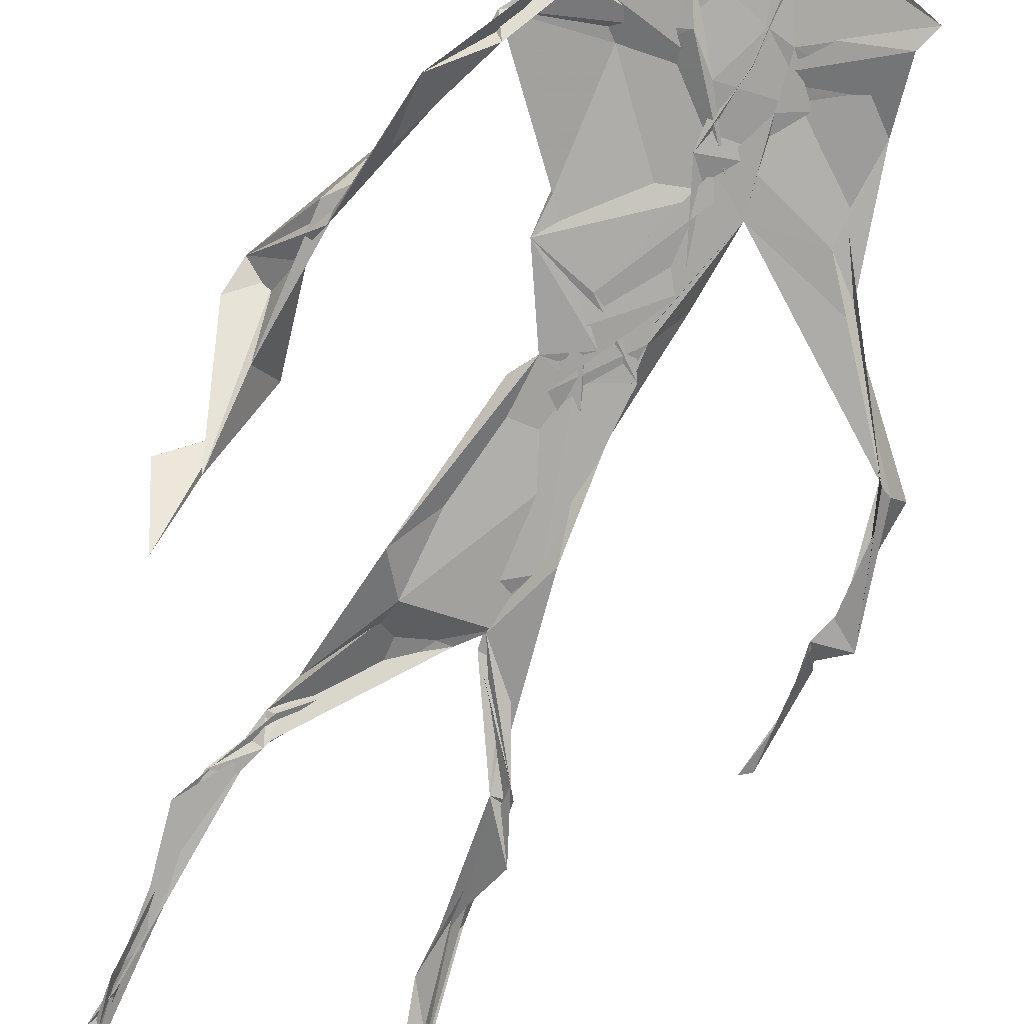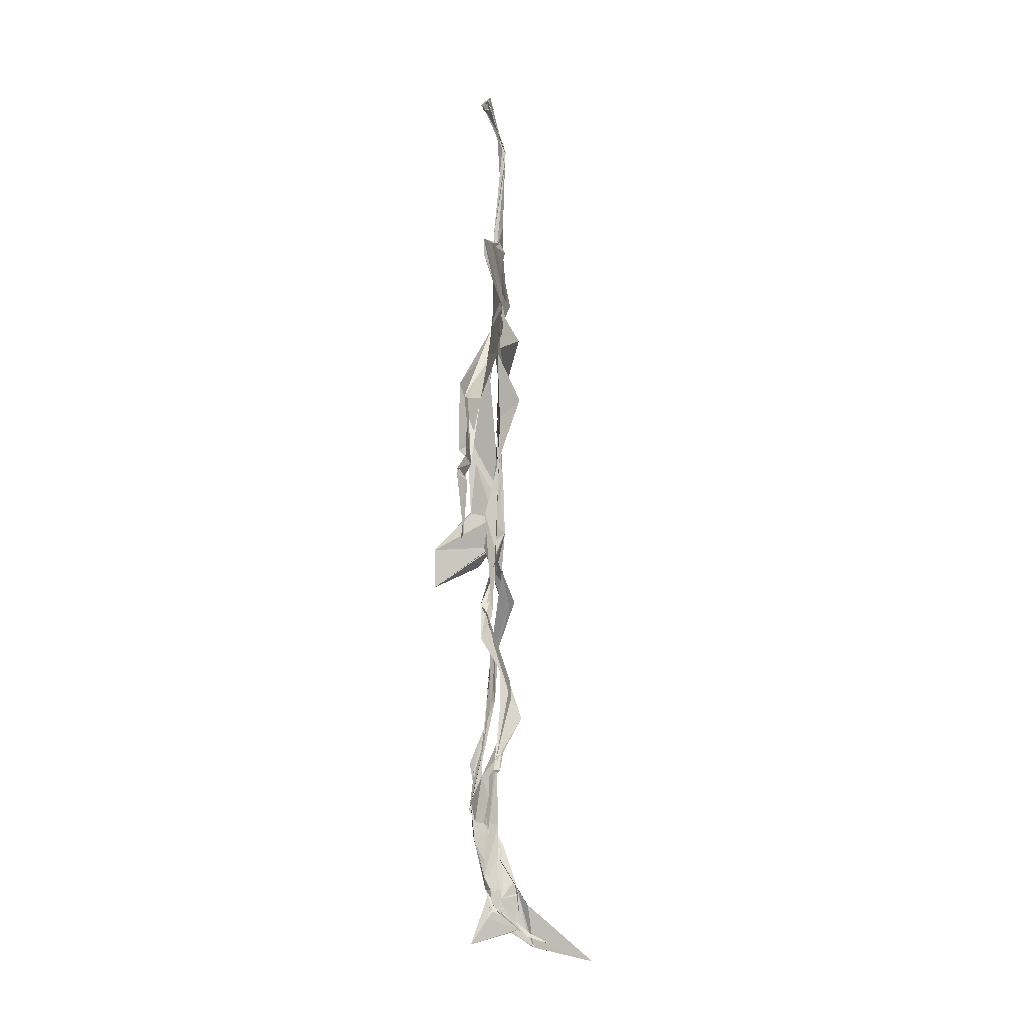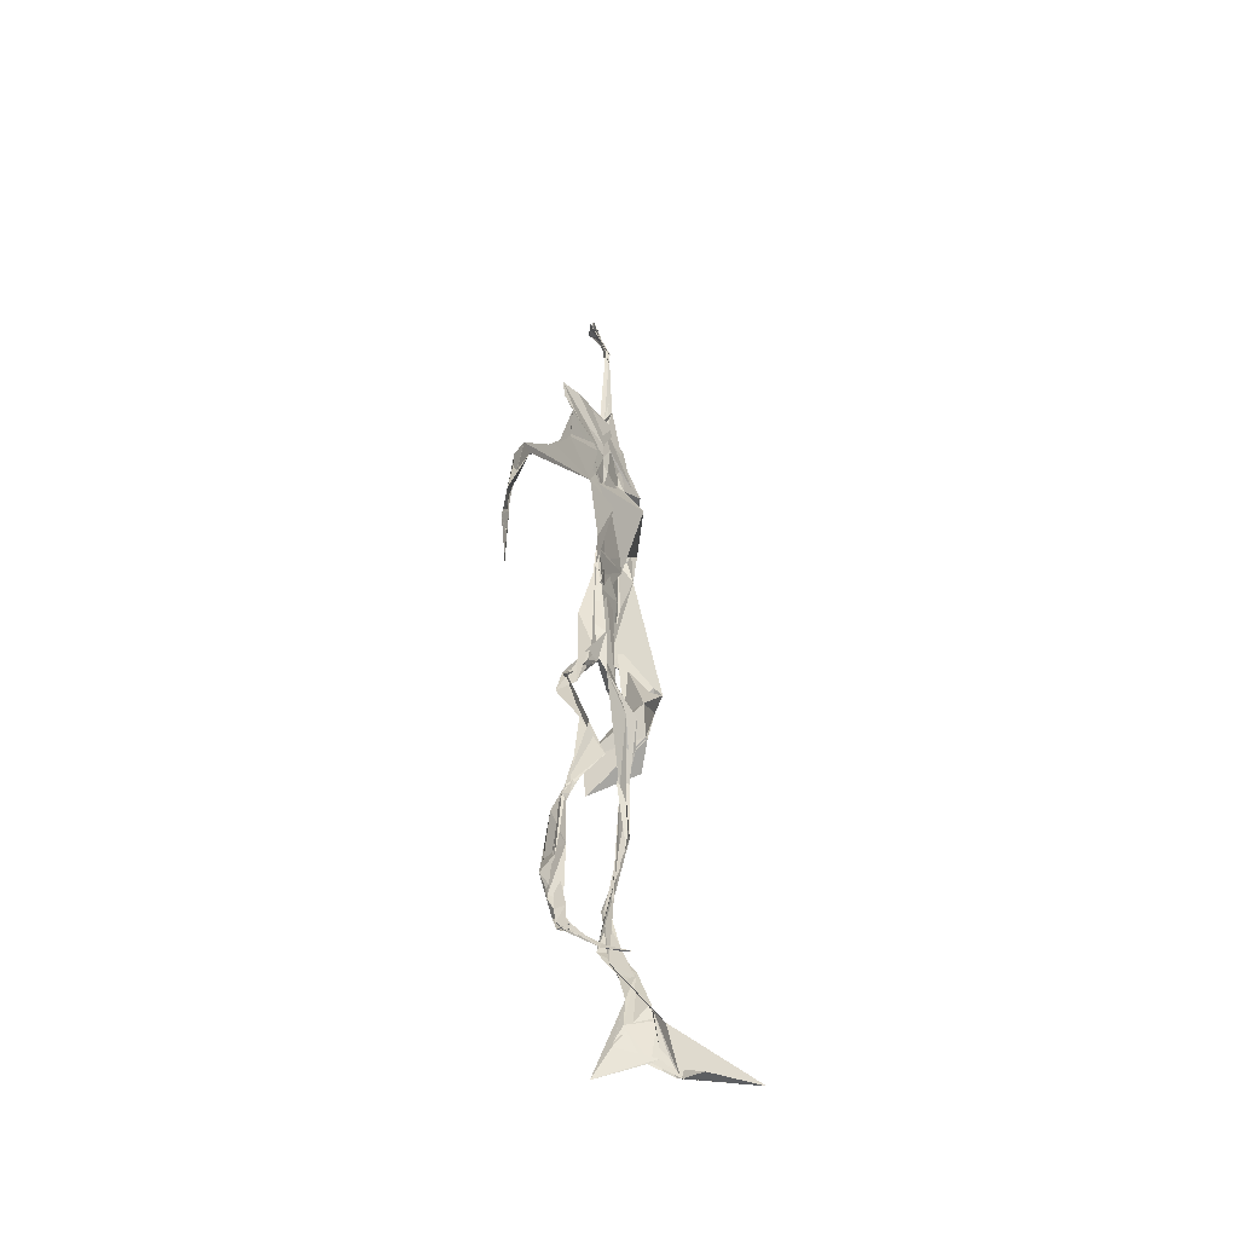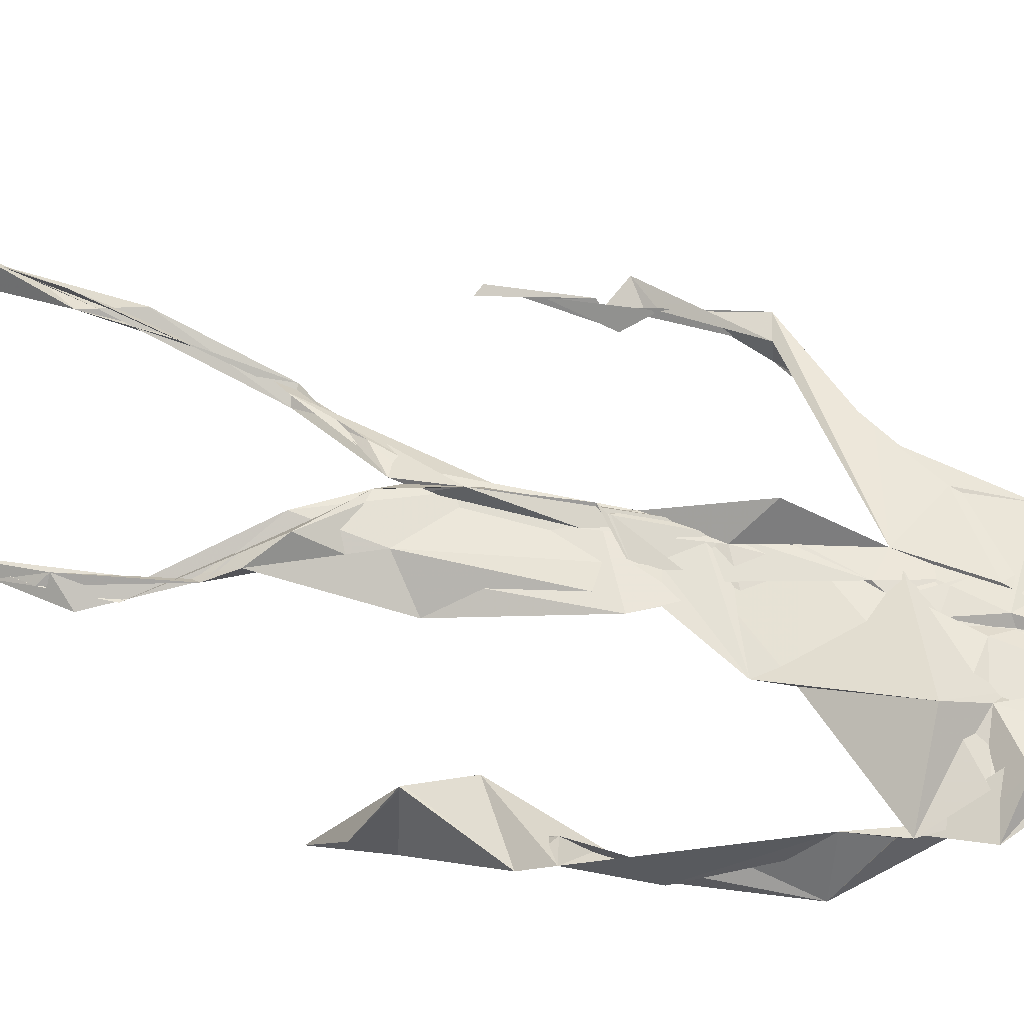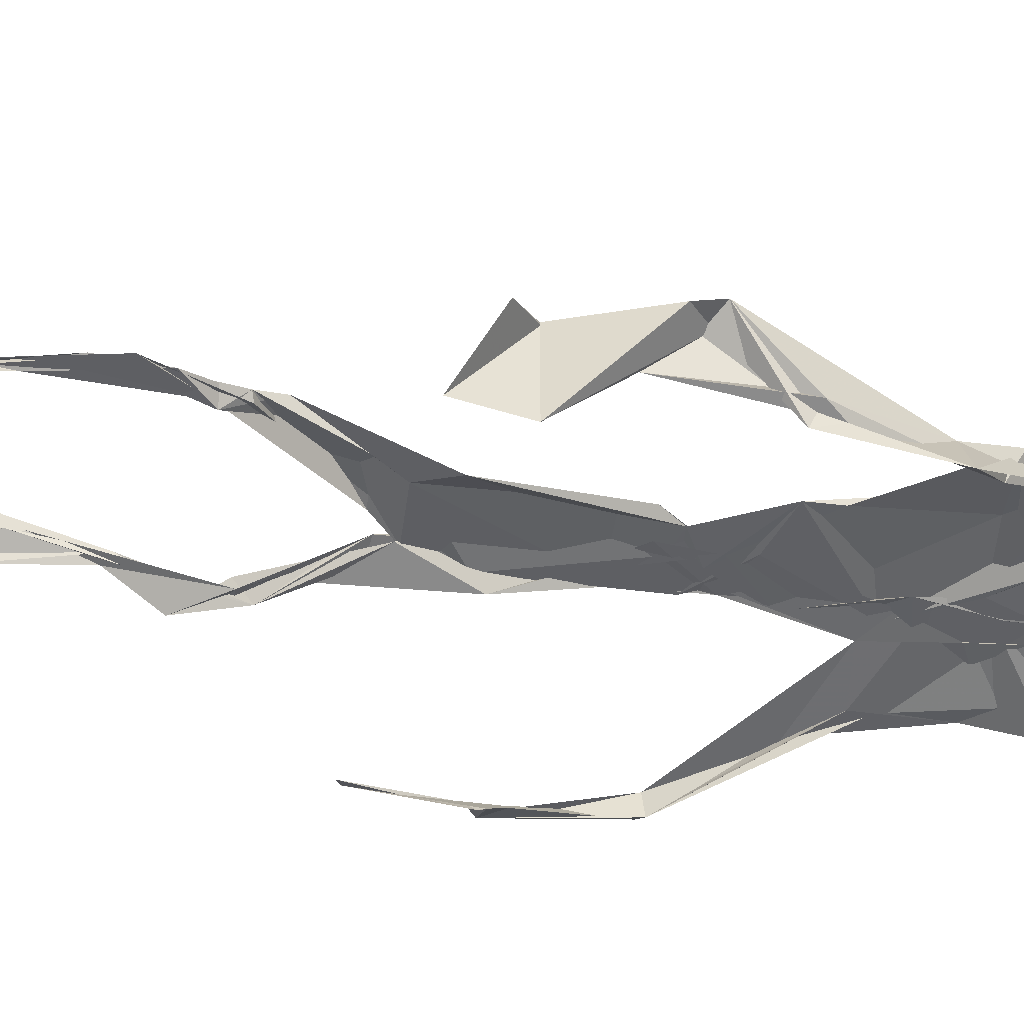
<metadata>
{"format":"obj","ext":"obj","renderer":"f3d","projection":"perspective","resolution":1024,"background":"white","views":[{"elev":-72.8,"azim":155.4,"up":"+Z"},{"elev":-11.6,"azim":-90.7,"up":"+Y"},{"elev":-48.8,"azim":-69.8,"up":"+Y"},{"elev":61.5,"azim":104.9,"up":"+Z"},{"elev":-45.1,"azim":78.4,"up":"+Z"}]}
</metadata>
<code>
v 0.4397 0.233 0.4705
v 0.5511 0.3598 0.4771
v 0.4828 0.5136 0.4894
v 0.5022 0.7441 0.4834
v 0.4335 0.6824 0.4816
v 0.3811 0.4355 0.4522
v 0.5697 0.2269 0.463
v 0.5699 0.3076 0.478
v 0.5312 0.7308 0.4897
v 0.5207 0.3977 0.496
v 0.4777 0.4778 0.4727
v 0.4436 0.356 0.4697
v 0.4912 0.8431 0.4883
v 0.4932 0.7016 0.4849
v 0.4814 0.4707 0.4795
v 0.562 0.08446 0.5159
v 0.5915 0.6378 0.4772
v 0.4363 0.7313 0.471
v 0.4349 0.249 0.4832
v 0.4904 0.4386 0.4817
v 0.5516 0.1514 0.4835
v 0.6196 0.5069 0.458
v 0.4361 0.2512 0.4857
v 0.4939 0.8731 0.4801
v 0.4939 0.8718 0.4826
v 0.5562 0.09722 0.4997
v 0.5838 0.6581 0.4663
v 0.4356 0.1874 0.4764
v 0.555 0.1303 0.5052
v 0.449 0.3283 0.4867
v 0.5402 0.609 0.4871
v 0.5072 0.5677 0.4837
v 0.5558 0.3717 0.4863
v 0.4702 0.5846 0.5046
v 0.4881 0.6267 0.4885
v 0.5045 0.726 0.4814
v 0.561 0.2647 0.4709
v 0.5097 0.538 0.4831
v 0.3755 0.5606 0.4576
v 0.431 0.1347 0.4786
v 0.4511 0.2858 0.5057
v 0.5547 0.3571 0.4783
v 0.5 0.7559 0.4801
v 0.5678 0.2571 0.4641
v 0.4924 0.8398 0.4912
v 0.4411 0.7186 0.4706
v 0.4798 0.5301 0.4855
v 0.5409 0.5902 0.4851
v 0.4338 0.1385 0.484
v 0.4902 0.8835 0.4737
v 0.5451 0.7035 0.4935
v 0.5612 0.08278 0.5199
v 0.5425 0.671 0.4923
v 0.5012 0.5451 0.4847
v 0.5582 0.193 0.469
v 0.4337 0.1185 0.4832
v 0.5614 0.2078 0.4582
v 0.4327 0.1917 0.4854
v 0.4321 0.1247 0.4797
v 0.4339 0.6468 0.4797
v 0.4339 0.0963 0.5097
v 0.4901 0.4616 0.4912
v 0.4331 0.2392 0.4813
v 0.4924 0.4456 0.4834
v 0.4793 0.6511 0.4853
v 0.4603 0.3792 0.4795
v 0.56 0.09095 0.507
v 0.477 0.6731 0.4843
v 0.4524 0.3814 0.4746
v 0.4889 0.893 0.4736
v 0.4879 0.4413 0.482
v 0.4625 0.3809 0.4713
v 0.4324 0.1464 0.473
v 0.5743 0.6895 0.4803
v 0.5416 0.4573 0.4716
v 0.4811 0.699 0.4841
v 0.4571 0.3891 0.4691
v 0.3802 0.5623 0.4686
v 0.3721 0.4857 0.4575
v 0.5614 0.0832 0.5186
v 0.5568 0.7041 0.4968
v 0.4315 0.1175 0.4807
v 0.3787 0.4937 0.4483
v 0.5299 0.6838 0.4915
v 0.5518 0.136 0.5036
v 0.5633 0.2569 0.4708
v 0.4791 0.5548 0.4862
v 0.4859 0.5684 0.4867
v 0.4531 0.2122 0.4608
v 0.4377 0.1931 0.4742
v 0.4882 0.6431 0.4865
v 0.5003 0.893 0.4674
v 0.5066 0.7343 0.4888
v 0.3811 0.5637 0.4545
v 0.564 0.6906 0.4871
v 0.4902 0.43 0.4842
v 0.51 0.5809 0.4837
v 0.4481 0.6965 0.4791
v 0.4376 0.08994 0.5302
v 0.4967 0.8667 0.482
v 0.4939 0.5104 0.4863
v 0.4182 0.6196 0.4764
v 0.561 0.2844 0.4719
v 0.4984 0.6463 0.4846
v 0.434 0.106 0.4984
v 0.4331 0.1179 0.4845
v 0.5 0.6759 0.4878
v 0.5036 0.7413 0.4911
v 0.491 0.8889 0.4734
v 0.4906 0.8974 0.4765
v 0.4863 0.5193 0.4887
v 0.4641 0.6794 0.4849
v 0.6076 0.6388 0.4463
v 0.5457 0.08619 0.4606
v 0.4819 0.5704 0.4864
v 0.4987 0.5608 0.4832
v 0.5686 0.3419 0.4782
v 0.5572 0.0997 0.5057
v 0.5583 0.178 0.4898
v 0.4949 0.7445 0.4851
v 0.3667 0.5588 0.4691
v 0.5864 0.6613 0.4785
v 0.4379 0.1768 0.4645
v 0.4339 0.2383 0.4867
v 0.5007 0.8917 0.4699
v 0.4925 0.8271 0.491
v 0.4542 0.3328 0.4902
v 0.5018 0.7456 0.4829
v 0.4823 0.4443 0.4823
v 0.5541 0.07879 0.538
v 0.4989 0.4262 0.4884
v 0.4896 0.8902 0.4746
v 0.552 0.3732 0.4827
v 0.5302 0.7128 0.4899
v 0.5834 0.6987 0.4822
v 0.4538 0.2886 0.4952
v 0.5655 0.1999 0.4775
v 0.5411 0.6636 0.5051
v 0.6211 0.4694 0.422
v 0.3597 0.4974 0.4606
v 0.5052 0.7124 0.488
v 0.6235 0.5351 0.483
v 0.5319 0.4028 0.5006
v 0.5462 0.1094 0.4758
v 0.64 0.522 0.4782
v 0.4395 0.1363 0.474
v 0.4315 0.1496 0.4739
v 0.549 0.1217 0.5132
v 0.6394 0.4552 0.4661
v 0.5714 0.06996 0.574
v 0.4373 0.09266 0.5211
v 0.6371 0.5381 0.4864
v 0.6137 0.5878 0.4539
v 0.6176 0.47 0.4793
v 0.5049 0.7513 0.4864
v 0.4779 0.5951 0.4861
v 0.3721 0.5128 0.4587
v 0.4924 0.6859 0.4845
v 0.4696 0.6301 0.484
v 0.4965 0.8889 0.4741
v 0.3803 0.4979 0.4483
v 0.4454 0.1826 0.4631
v 0.4305 0.1355 0.4873
v 0.5891 0.6663 0.4817
v 0.4521 0.2977 0.4972
v 0.3756 0.4383 0.4543
v 0.489 0.7008 0.4877
v 0.4314 0.1198 0.4907
v 0.4451 0.3171 0.4957
v 0.4869 0.5162 0.4844
v 0.4534 0.7334 0.4786
v 0.5694 0.2531 0.4586
v 0.5648 0.3123 0.4825
v 0.5572 0.1741 0.4886
v 0.494 0.8413 0.4917
v 0.4796 0.6379 0.4861
v 0.549 0.3872 0.4936
v 0.5529 0.1447 0.5013
v 0.5186 0.5494 0.4848
v 0.3751 0.4639 0.454
v 0.6052 0.4992 0.4807
v 0.6267 0.4324 0.4223
v 0.3738 0.4897 0.455
v 0.4327 0.1171 0.4891
v 0.5611 0.09082 0.5184
v 0.531 0.7428 0.49
v 0.5758 0.3253 0.4752
v 0.6163 0.4713 0.4783
v 0.5476 0.1268 0.4837
v 0.4757 0.6763 0.488
v 0.5612 0.1777 0.4763
v 0.616 0.5717 0.4455
v 0.5221 0.4397 0.4867
v 0.6218 0.5775 0.4569
v 0.5264 0.5367 0.4868
v 0.4319 0.1151 0.4888
v 0.4936 0.8853 0.4802
v 0.5188 0.6896 0.4833
v 0.4747 0.417 0.4823
v 0.5009 0.8903 0.4687
v 0.5276 0.4379 0.4774
v 0.4316 0.1138 0.4878
v 0.4986 0.8955 0.4732
v 0.4351 0.6355 0.4783
v 0.5038 0.6747 0.4844
v 0.565 0.247 0.4621
v 0.5061 0.7689 0.4892
v 0.4882 0.6825 0.4886
v 0.4991 0.7358 0.4868
v 0.5549 0.08949 0.5113
v 0.5599 0.09104 0.5049
v 0.5566 0.07628 0.5438
v 0.6094 0.4777 0.4565
v 0.6138 0.5099 0.4783
v 0.6156 0.5588 0.4662
v 0.5537 0.086 0.5219
v 0.5438 0.07831 0.5424
v 0.5588 0.09408 0.4973
v 0.5498 0.07368 0.5549
v 0.5574 0.07392 0.5496
v 0.5456 0.08327 0.526
v 0.6148 0.499 0.4715
v 0.6048 0.4926 0.4729
v 0.621 0.522 0.4836
v 0.6166 0.5296 0.4738
v 0.6284 0.5696 0.4673
v 0.6289 0.571 0.4826
v 0.6129 0.5276 0.4766
v 0.5501 0.07831 0.536
v 0.5579 0.08966 0.4996
v 0.5486 0.079 0.5355
v 0.6289 0.5606 0.4722
v 0.6062 0.6006 0.4683
f 23 165 30
f 135 74 122
f 174 29 55
f 6 166 180
f 97 87 48
f 108 43 155
f 32 116 195
f 151 61 184
f 128 51 120
f 27 95 122
f 119 144 21
f 133 187 173
f 49 196 73
f 156 53 31
f 101 88 47
f 48 176 97
f 31 48 116
f 112 205 14
f 1 19 58
f 97 91 88
f 153 22 194
f 59 61 40
f 64 129 199
f 69 169 136
f 128 120 207
f 17 194 152
f 17 113 74
f 190 159 68
f 90 23 28
f 180 166 83
f 81 84 74
f 80 148 150
f 179 75 195
f 160 109 203
f 11 129 47
f 127 136 124
f 107 95 53
f 99 151 105
f 191 172 55
f 25 207 45
f 149 182 154
f 35 115 159
f 94 78 60
f 118 52 26
f 68 159 91
f 22 142 139
f 14 205 134
f 38 32 3
f 53 156 107
f 100 160 70
f 208 46 167
f 201 170 195
f 110 126 25
f 173 8 33
f 39 121 183
f 85 67 178
f 39 183 140
f 3 170 62
f 39 204 121
f 131 10 15
f 117 8 103
f 142 22 153
f 181 188 145
f 169 165 19
f 140 161 157
f 155 13 45
f 99 105 61
f 195 116 179
f 57 178 119
f 177 193 33
f 83 79 161
f 160 203 70
f 97 88 87
f 118 67 16
f 171 93 167
f 12 77 30
f 178 67 144
f 62 71 131
f 62 20 3
f 166 79 83
f 208 104 65
f 39 94 204
f 207 120 4
f 21 7 119
f 171 46 18
f 47 88 34
f 94 140 78
f 44 57 37
f 147 90 40
f 121 159 78
f 93 4 120
f 134 84 36
f 43 175 13
f 119 7 57
f 11 66 129
f 55 29 148
f 189 21 114
f 12 30 72
f 125 50 132
f 20 66 11
f 54 48 87
f 89 124 1
f 155 45 4
f 195 75 201
f 109 92 197
f 137 85 57
f 105 151 196
f 120 158 167
f 155 43 13
f 44 8 173
f 145 152 181
f 205 176 198
f 26 114 118
f 154 182 139
f 66 77 12
f 187 10 42
f 203 197 70
f 26 185 29
f 96 69 77
f 186 128 9
f 70 200 24
f 1 124 136
f 175 100 70
f 152 192 17
f 80 16 85
f 200 50 24
f 56 184 61
f 161 79 180
f 89 1 162
f 37 57 7
f 81 135 9
f 131 42 10
f 47 129 101
f 80 85 148
f 46 5 98
f 49 73 58
f 8 37 103
f 46 98 18
f 201 177 143
f 202 59 163
f 163 59 40
f 69 96 72
f 78 140 157
f 17 74 164
f 162 146 123
f 185 150 148
f 181 152 194
f 197 200 70
f 169 72 165
f 158 107 104
f 111 3 11
f 187 42 86
f 68 76 190
f 53 164 31
f 69 136 127
f 152 145 142
f 23 63 28
f 163 40 28
f 29 174 189
f 116 32 31
f 190 98 60
f 98 76 18
f 24 125 13
f 25 92 110
f 58 162 1
f 49 58 147
f 66 20 77
f 197 203 109
f 166 6 79
f 142 145 139
f 43 36 126
f 132 50 92
f 74 113 122
f 204 65 159
f 83 183 157
f 175 43 126
f 4 45 207
f 65 204 5
f 141 158 120
f 10 187 133
f 159 88 91
f 174 21 189
f 108 18 76
f 209 76 14
f 94 102 204
f 106 82 202
f 193 10 33
f 105 147 40
f 194 22 181
f 200 197 50
f 3 32 170
f 196 147 105
f 62 15 87
f 147 58 90
f 83 157 180
f 68 91 112
f 160 100 126
f 180 79 6
f 89 162 123
f 137 57 44
f 101 62 87
f 75 179 193
f 155 93 171
f 36 84 81
f 134 209 14
f 199 12 72
f 41 63 23
f 109 160 110
f 82 146 168
f 192 142 153
f 114 144 118
f 46 171 167
f 16 150 52
f 61 151 99
f 38 111 115
f 135 81 74
f 121 204 159
f 73 146 162
f 55 172 86
f 136 169 19
f 73 162 58
f 45 132 25
f 164 27 17
f 112 91 205
f 35 104 156
f 77 62 96
f 170 32 195
f 176 205 91
f 201 71 170
f 117 2 8
f 51 128 186
f 13 175 24
f 16 67 85
f 143 131 71
f 28 40 90
f 29 189 26
f 32 38 156
f 59 56 61
f 138 31 164
f 159 190 60
f 133 173 33
f 167 158 208
f 186 9 135
f 62 101 64
f 152 142 192
f 164 74 84
f 103 86 42
f 121 78 157
f 132 92 25
f 23 30 41
f 13 125 45
f 4 93 155
f 188 181 139
f 169 69 72
f 202 163 106
f 62 170 71
f 89 28 63
f 202 56 59
f 107 141 95
f 189 114 26
f 137 44 191
f 7 21 174
f 46 208 5
f 104 107 156
f 139 182 188
f 64 101 129
f 207 36 9
f 154 145 188
f 43 209 36
f 146 82 106
f 157 183 121
f 123 28 89
f 172 44 173
f 151 184 196
f 63 124 89
f 24 175 70
f 106 163 123
f 54 193 179
f 122 113 27
f 165 72 30
f 138 176 48
f 168 146 73
f 95 51 122
f 35 159 65
f 138 84 198
f 136 19 1
f 84 138 164
f 64 96 62
f 22 139 181
f 172 173 86
f 77 69 127
f 35 156 38
f 55 148 191
f 177 75 193
f 15 10 193
f 65 104 35
f 185 26 52
f 106 123 146
f 93 120 167
f 12 199 129
f 165 23 19
f 88 101 87
f 190 76 98
f 209 108 76
f 117 42 143
f 102 94 60
f 183 161 140
f 48 54 179
f 207 9 128
f 154 139 145
f 90 58 19
f 171 18 155
f 31 138 48
f 105 40 61
f 133 33 10
f 209 134 36
f 164 95 27
f 30 77 127
f 179 116 48
f 193 54 15
f 29 185 148
f 68 112 76
f 100 175 126
f 115 111 47
f 149 154 188
f 47 111 11
f 197 92 50
f 9 36 81
f 192 113 17
f 184 56 168
f 37 8 44
f 156 31 32
f 16 52 118
f 130 52 150
f 201 75 177
f 97 176 91
f 3 111 38
f 120 51 141
f 55 206 174
f 17 27 194
f 2 33 8
f 108 155 18
f 83 161 183
f 143 71 201
f 39 140 94
f 53 95 164
f 30 127 41
f 172 191 44
f 66 12 129
f 168 73 196
f 37 7 103
f 207 25 126
f 113 153 27
f 177 33 2
f 62 131 15
f 174 206 7
f 113 192 153
f 95 141 51
f 122 51 135
f 143 177 2
f 20 62 77
f 20 11 3
f 34 88 159
f 117 103 42
f 34 159 115
f 28 123 163
f 206 86 103
f 102 5 204
f 60 78 159
f 207 126 36
f 206 103 7
f 150 185 130
f 15 54 87
f 148 85 191
f 173 187 86
f 52 130 185
f 119 178 144
f 49 147 196
f 178 57 85
f 144 114 21
f 158 141 107
f 124 63 127
f 196 184 168
f 35 38 115
f 202 82 56
f 2 117 143
f 138 198 176
f 110 160 126
f 132 45 125
f 209 43 108
f 131 143 42
f 208 158 104
f 188 182 149
f 80 150 16
f 186 135 51
f 199 96 64
f 5 60 98
f 41 127 63
f 72 96 199
f 125 24 50
f 90 19 23
f 67 118 144
f 112 14 76
f 109 110 92
f 168 56 82
f 84 134 198
f 206 55 86
f 205 198 134
f 102 60 5
f 137 191 85
f 194 27 153
f 161 180 157
f 47 34 115
f 65 5 208

</code>
